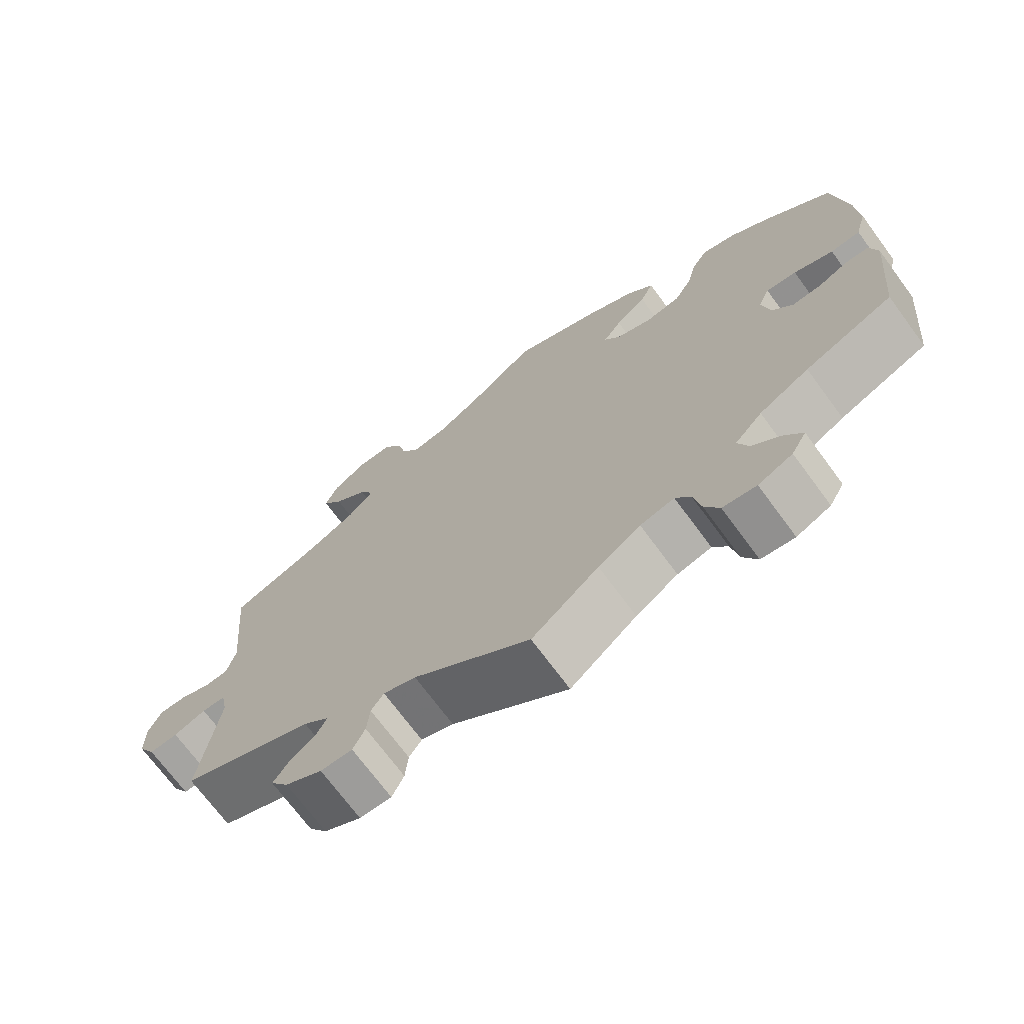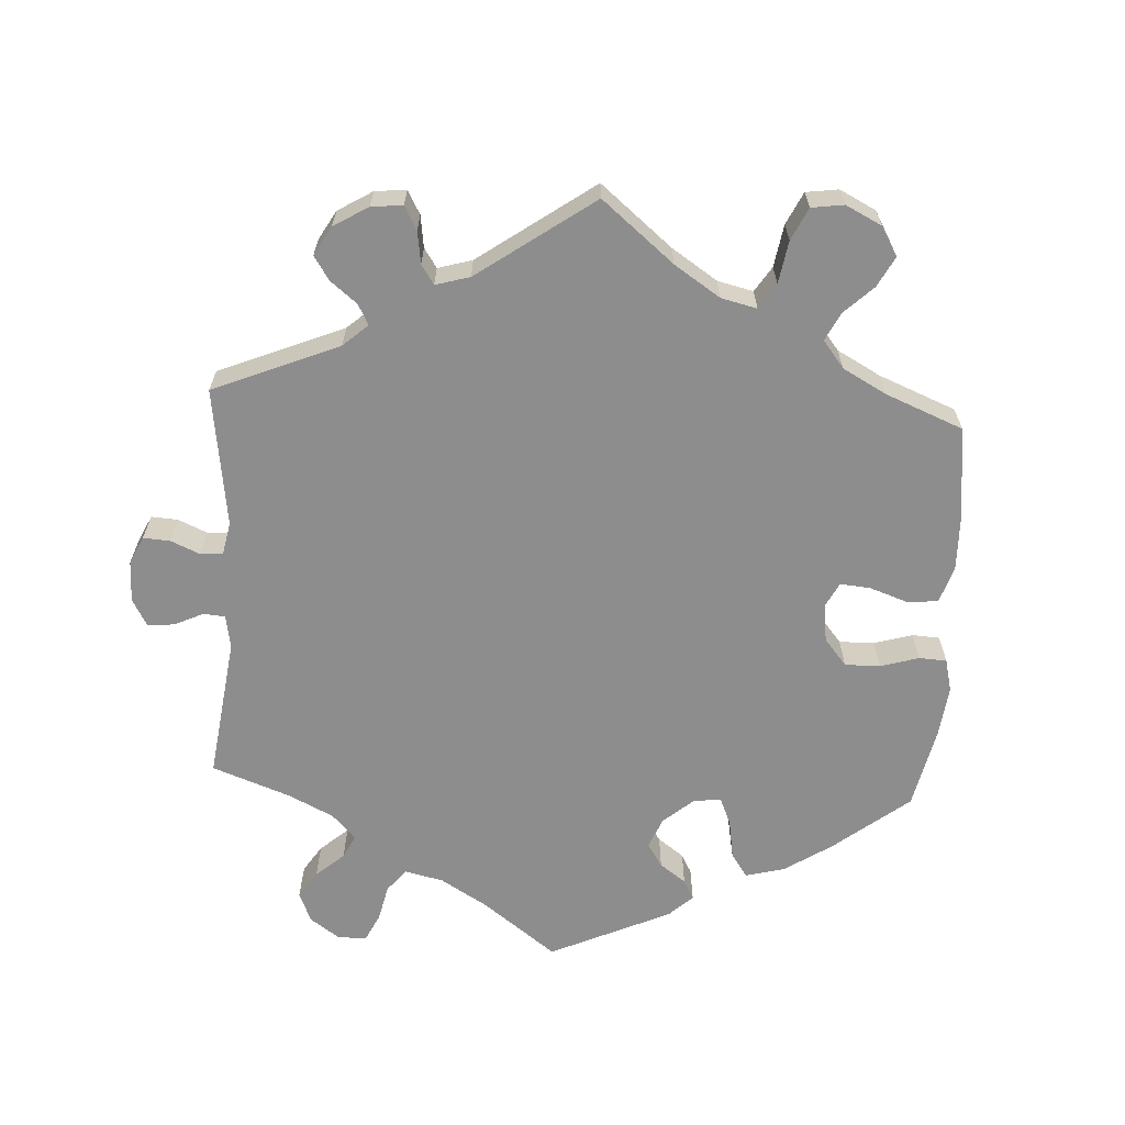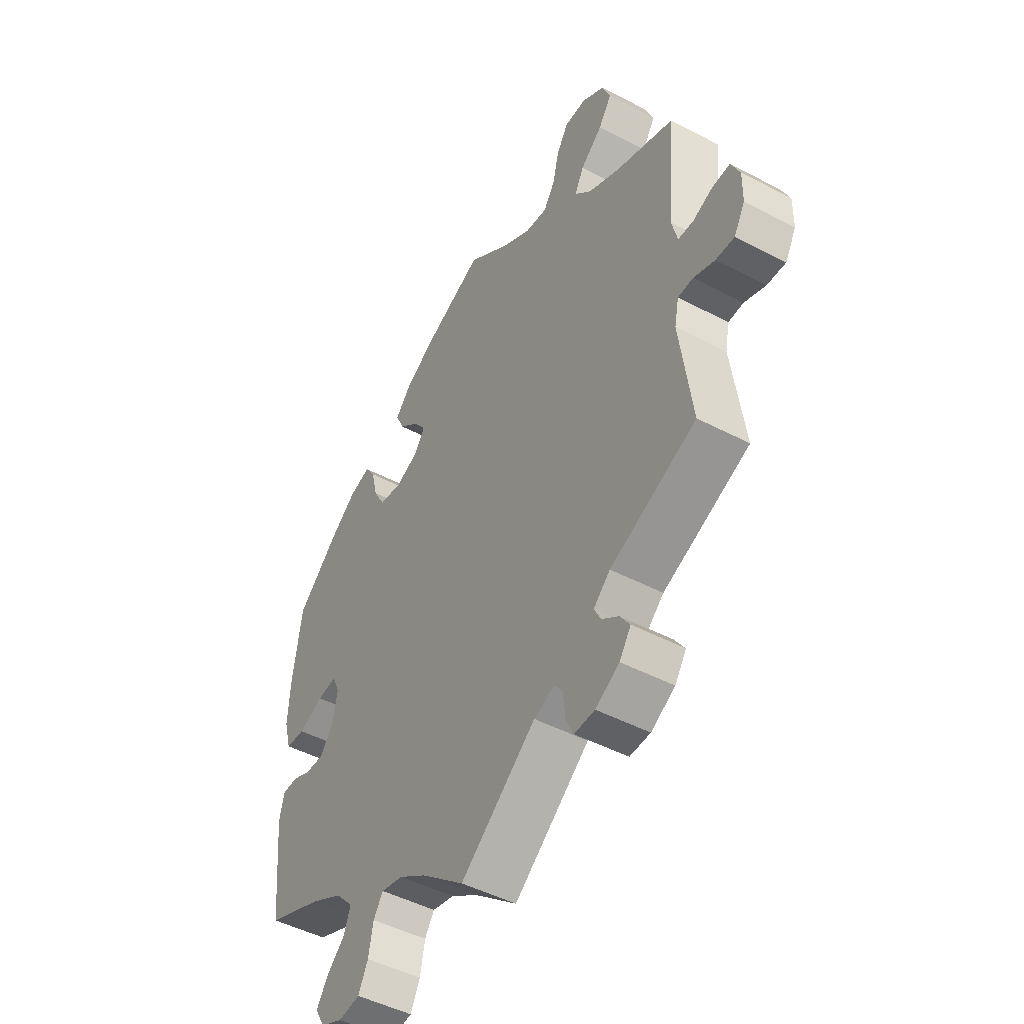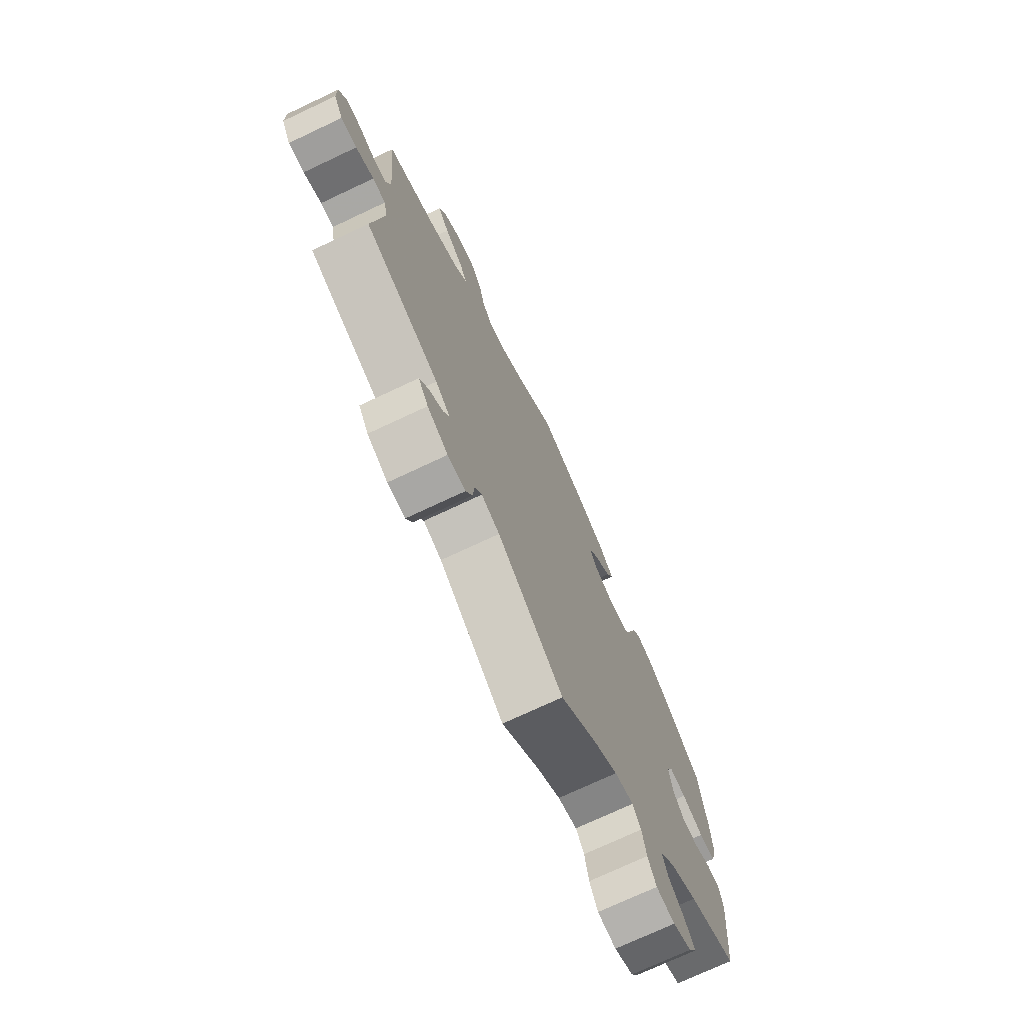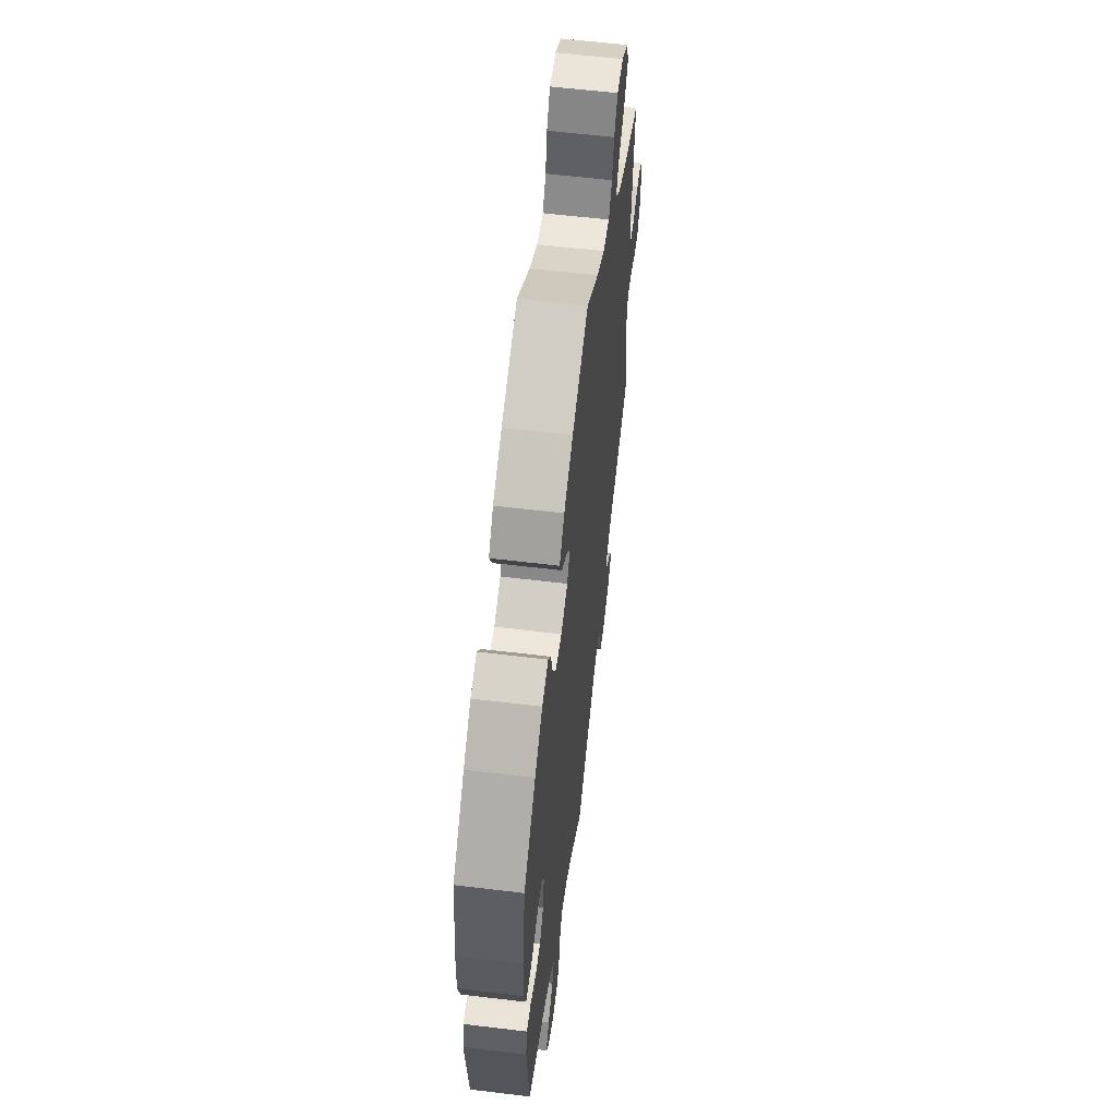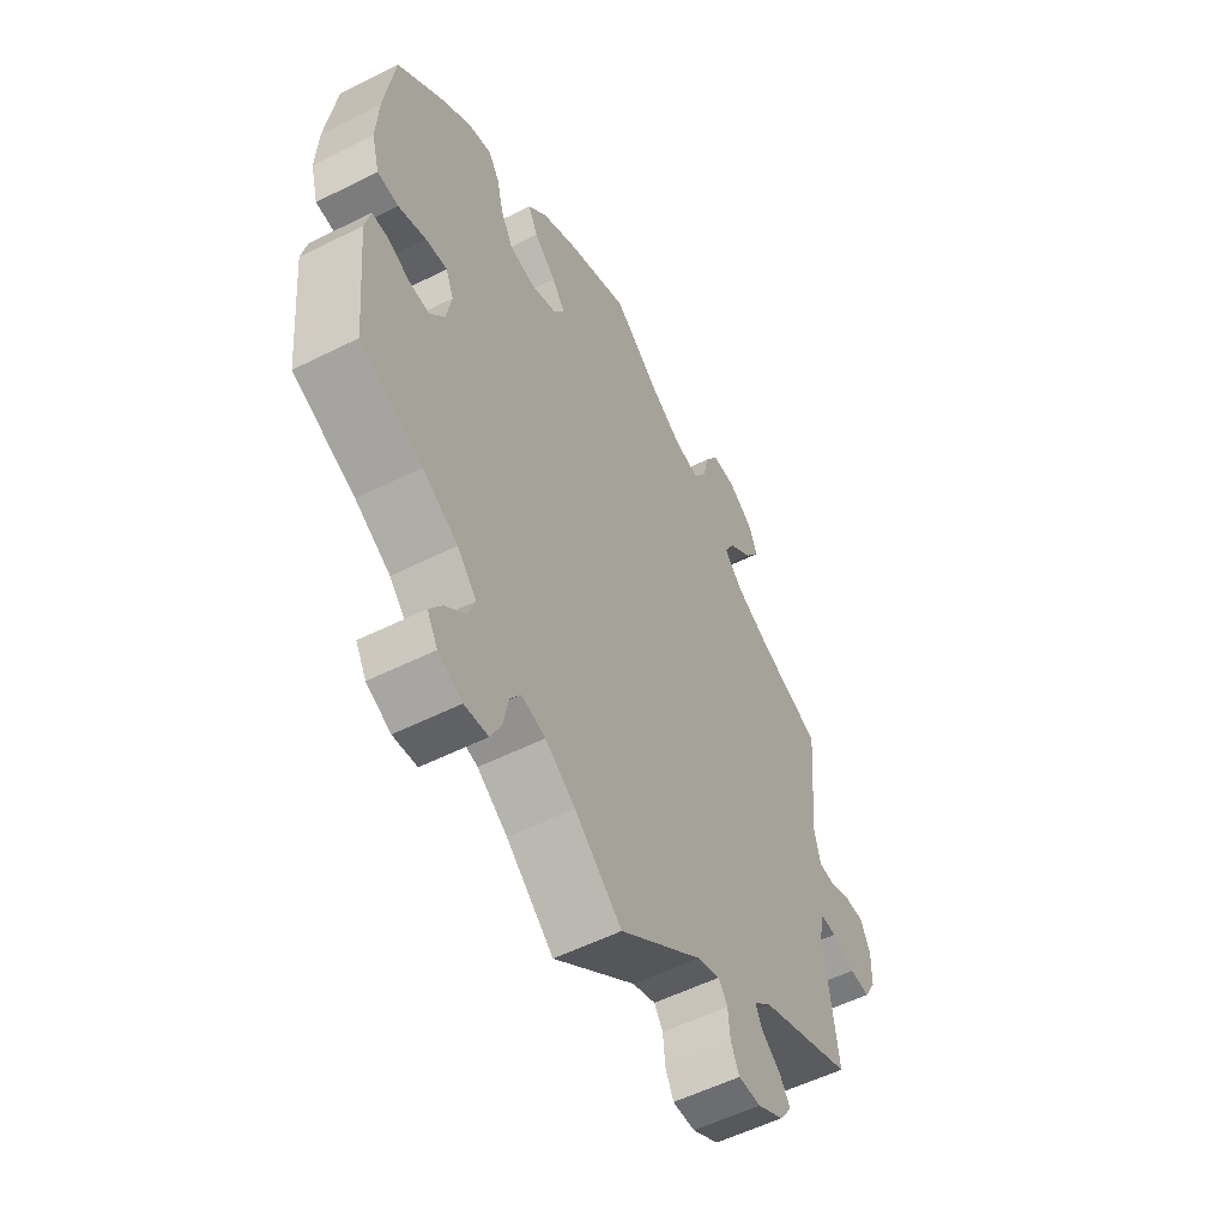
<metadata>
{"format":"obj","ext":"obj","renderer":"f3d","projection":"perspective","resolution":1024,"background":"white","views":[{"elev":-71.2,"azim":36.4,"up":"+Z"},{"elev":-64.6,"azim":-63.2,"up":"+Y"},{"elev":-47.7,"azim":-120.6,"up":"+Z"},{"elev":-73.5,"azim":-64.8,"up":"+Z"},{"elev":59.1,"azim":97.1,"up":"+Z"},{"elev":-55.2,"azim":117.8,"up":"+Z"}]}
</metadata>
<code>
v 0.383 0.07 -0.339
v 0.316 0.07 -0.376
v 0.279 0.07 -0.416
v 0.293 0.07 -0.454
v 0.331 0.07 -0.489
v 0.355 0.07 -0.525
v 0.335 0.07 -0.56
v 0.289 0.07 -0.581
v 0.244 0.07 -0.575
v 0.224 0.07 -0.535
v 0.214 0.07 -0.484
v 0.194 0.07 -0.454
v 0.148 0.07 -0.465
v 0.091 0.07 -0.503
v 0.001 0.07 -0.578
v -0.157 0.07 -0.456
v -0.201 0.07 -0.44
v -0.218 0.07 -0.465
v -0.222 0.07 -0.509
v -0.238 0.07 -0.543
v -0.281 0.07 -0.542
v -0.331 0.07 -0.514
v -0.355 0.07 -0.479
v -0.334 0.07 -0.448
v -0.299 0.07 -0.422
v -0.285 0.07 -0.394
v -0.32 0.07 -0.363
v -0.5 0.07 -0.289
v -0.475 0.07 -0.102
v -0.484 0.07 -0.057
v -0.516 0.07 -0.056
v -0.56 0.07 -0.073
v -0.599 0.07 -0.075
v -0.622 0.07 -0.035
v -0.623 0.07 0.021
v -0.605 0.07 0.061
v -0.568 0.07 0.06
v -0.526 0.07 0.043
v -0.494 0.07 0.045
v -0.482 0.07 0.093
v -0.5 0.07 0.289
v -0.379 0.07 0.334
v -0.311 0.07 0.368
v -0.276 0.07 0.405
v -0.295 0.07 0.442
v -0.341 0.07 0.48
v -0.369 0.07 0.521
v -0.352 0.07 0.563
v -0.305 0.07 0.594
v -0.259 0.07 0.594
v -0.234 0.07 0.554
v -0.221 0.07 0.5
v -0.197 0.07 0.464
v -0.15 0.07 0.471
v -0.091 0.07 0.507
v 0 0.07 0.578
v 0.119 0.07 0.527
v 0.186 0.07 0.49
v 0.222 0.07 0.45
v 0.204 0.07 0.411
v 0.162 0.07 0.375
v 0.137 0.07 0.34
v 0.158 0.07 0.307
v 0.207 0.07 0.287
v 0.255 0.07 0.295
v 0.279 0.07 0.338
v 0.292 0.07 0.392
v 0.313 0.07 0.424
v 0.358 0.07 0.411
v 0.414 0.07 0.369
v 0.501 0.07 0.29
v 0.52 0.07 0.157
v 0.524 0.07 0.079
v 0.509 0.07 0.025
v 0.469 0.07 0.022
v 0.416 0.07 0.042
v 0.375 0.07 0.047
v 0.36 0.07 0.011
v 0.37 0.07 -0.043
v 0.398 0.07 -0.08
v 0.437 0.07 -0.078
v 0.478 0.07 -0.06
v 0.509 0.07 -0.061
v 0.519 0.07 -0.105
v 0.501 0.07 -0.289
v 0.383 0 -0.339
v 0.316 0 -0.376
v 0.279 0 -0.416
v 0.293 0 -0.454
v 0.331 0 -0.489
v 0.355 0 -0.525
v 0.335 0 -0.56
v 0.289 0 -0.581
v 0.244 0 -0.575
v 0.224 0 -0.535
v 0.214 0 -0.484
v 0.194 0 -0.454
v 0.148 0 -0.465
v 0.091 0 -0.503
v 0.001 0 -0.578
v -0.157 0 -0.456
v -0.201 0 -0.44
v -0.218 0 -0.465
v -0.222 0 -0.509
v -0.238 0 -0.543
v -0.281 0 -0.542
v -0.331 0 -0.514
v -0.355 0 -0.479
v -0.334 0 -0.448
v -0.299 0 -0.422
v -0.285 0 -0.394
v -0.32 0 -0.363
v -0.5 0 -0.289
v -0.475 0 -0.102
v -0.484 0 -0.057
v -0.516 0 -0.056
v -0.56 0 -0.073
v -0.599 0 -0.075
v -0.622 0 -0.035
v -0.623 0 0.021
v -0.605 0 0.061
v -0.568 0 0.06
v -0.526 0 0.043
v -0.494 0 0.045
v -0.482 0 0.093
v -0.5 0 0.289
v -0.379 0 0.334
v -0.311 0 0.368
v -0.276 0 0.405
v -0.295 0 0.442
v -0.341 0 0.48
v -0.369 0 0.521
v -0.352 0 0.563
v -0.305 0 0.594
v -0.259 0 0.594
v -0.234 0 0.554
v -0.221 0 0.5
v -0.197 0 0.464
v -0.15 0 0.471
v -0.091 0 0.507
v 0 0 0.578
v 0.119 0 0.527
v 0.186 0 0.49
v 0.222 0 0.45
v 0.204 0 0.411
v 0.162 0 0.375
v 0.137 0 0.34
v 0.158 0 0.307
v 0.207 0 0.287
v 0.255 0 0.295
v 0.279 0 0.338
v 0.292 0 0.392
v 0.313 0 0.424
v 0.358 0 0.411
v 0.414 0 0.369
v 0.501 0 0.29
v 0.52 0 0.157
v 0.524 0 0.079
v 0.509 0 0.025
v 0.469 0 0.022
v 0.416 0 0.042
v 0.375 0 0.047
v 0.36 0 0.011
v 0.37 0 -0.043
v 0.398 0 -0.08
v 0.437 0 -0.078
v 0.478 0 -0.06
v 0.509 0 -0.061
v 0.519 0 -0.105
v 0.501 0 -0.289
f 84 85 1
f 81 82 83 84
f 80 81 84 1
f 79 80 1 2
f 78 79 2 3
f 73 74 75 76
f 73 76 77
f 72 73 77
f 71 72 77
f 70 71 77
f 69 70 77 78
f 66 67 68 69
f 65 66 69 78
f 58 59 60 61
f 58 61 62
f 55 56 57 58
f 54 55 58 62
f 53 54 62 63
f 49 50 51 52
f 49 52 53
f 48 49 53
f 45 46 47 48
f 44 45 48 53
f 43 44 53 63
f 40 41 42
f 39 40 42 43
f 35 36 37 38
f 35 38 39
f 34 35 39
f 31 32 33 34
f 30 31 34 39
f 29 30 39 43
f 27 28 29 43
f 22 23 24 25
f 22 25 26
f 21 22 26
f 18 19 20 21
f 17 18 21 26
f 16 17 26 27
f 14 15 16
f 13 14 16 27
f 8 9 10 11
f 8 11 12
f 7 8 12
f 4 5 6 7
f 4 7 12
f 3 4 12
f 64 65 78 3
f 27 43 63 64
f 13 27 64
f 3 12 13 64
f 86 170 169
f 169 168 167 166
f 86 169 166 165
f 87 86 165 164
f 88 87 164 163
f 161 160 159 158
f 162 161 158
f 162 158 157
f 162 157 156
f 162 156 155
f 163 162 155 154
f 154 153 152 151
f 163 154 151 150
f 146 145 144 143
f 147 146 143
f 143 142 141 140
f 147 143 140 139
f 148 147 139 138
f 137 136 135 134
f 138 137 134
f 138 134 133
f 133 132 131 130
f 138 133 130 129
f 148 138 129 128
f 127 126 125
f 128 127 125 124
f 123 122 121 120
f 124 123 120
f 124 120 119
f 119 118 117 116
f 124 119 116 115
f 128 124 115 114
f 128 114 113 112
f 110 109 108 107
f 111 110 107
f 111 107 106
f 106 105 104 103
f 111 106 103 102
f 112 111 102 101
f 101 100 99
f 112 101 99 98
f 96 95 94 93
f 97 96 93
f 97 93 92
f 92 91 90 89
f 97 92 89
f 97 89 88
f 88 163 150 149
f 149 148 128 112
f 149 112 98
f 149 98 97 88
f 1 86 87 2
f 2 87 88 3
f 3 88 89 4
f 4 89 90 5
f 5 90 91 6
f 6 91 92 7
f 7 92 93 8
f 8 93 94 9
f 9 94 95 10
f 10 95 96 11
f 11 96 97 12
f 12 97 98 13
f 13 98 99 14
f 14 99 100 15
f 15 100 101 16
f 16 101 102 17
f 17 102 103 18
f 18 103 104 19
f 19 104 105 20
f 20 105 106 21
f 21 106 107 22
f 22 107 108 23
f 23 108 109 24
f 24 109 110 25
f 25 110 111 26
f 26 111 112 27
f 27 112 113 28
f 28 113 114 29
f 29 114 115 30
f 30 115 116 31
f 31 116 117 32
f 32 117 118 33
f 33 118 119 34
f 34 119 120 35
f 35 120 121 36
f 36 121 122 37
f 37 122 123 38
f 38 123 124 39
f 39 124 125 40
f 40 125 126 41
f 41 126 127 42
f 42 127 128 43
f 43 128 129 44
f 44 129 130 45
f 45 130 131 46
f 46 131 132 47
f 47 132 133 48
f 48 133 134 49
f 49 134 135 50
f 50 135 136 51
f 51 136 137 52
f 52 137 138 53
f 53 138 139 54
f 54 139 140 55
f 55 140 141 56
f 56 141 142 57
f 57 142 143 58
f 58 143 144 59
f 59 144 145 60
f 60 145 146 61
f 61 146 147 62
f 62 147 148 63
f 63 148 149 64
f 64 149 150 65
f 65 150 151 66
f 66 151 152 67
f 67 152 153 68
f 68 153 154 69
f 69 154 155 70
f 70 155 156 71
f 71 156 157 72
f 72 157 158 73
f 73 158 159 74
f 74 159 160 75
f 75 160 161 76
f 76 161 162 77
f 77 162 163 78
f 78 163 164 79
f 79 164 165 80
f 80 165 166 81
f 81 166 167 82
f 82 167 168 83
f 83 168 169 84
f 84 169 170 85
f 85 170 86 1

</code>
